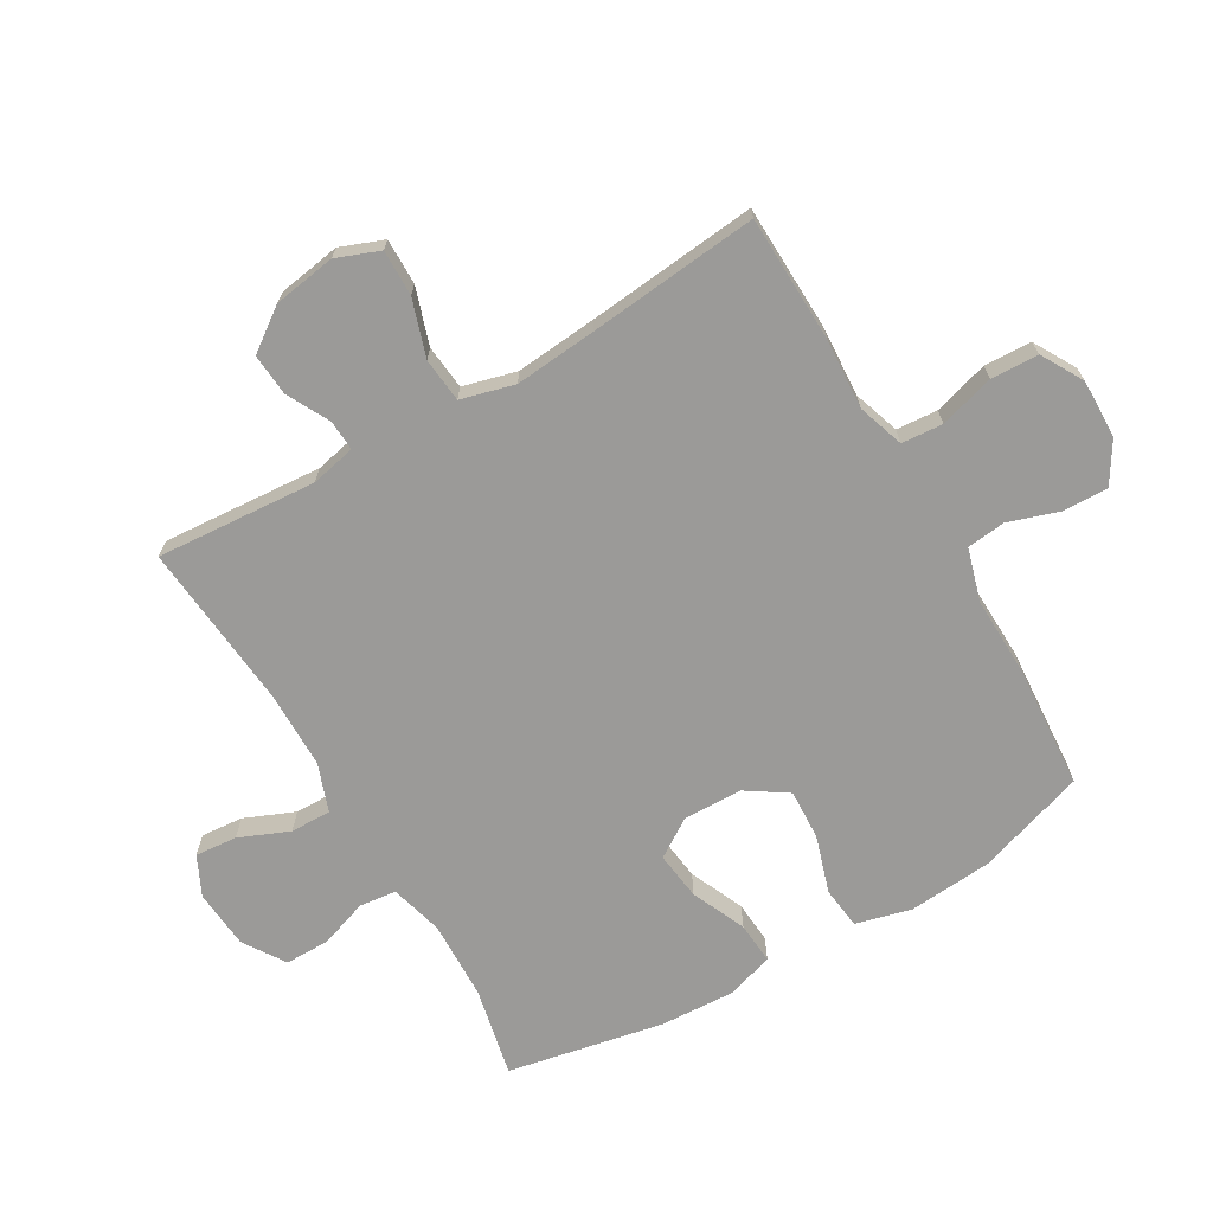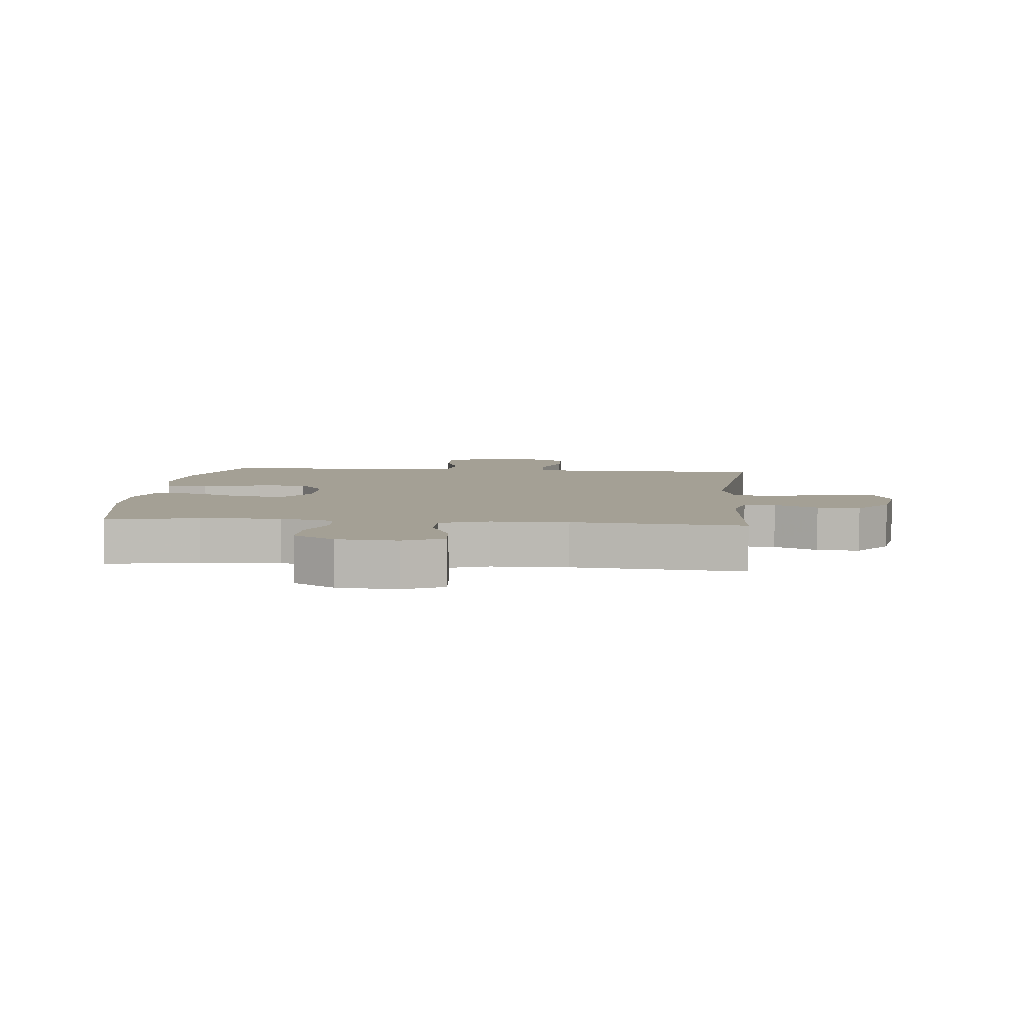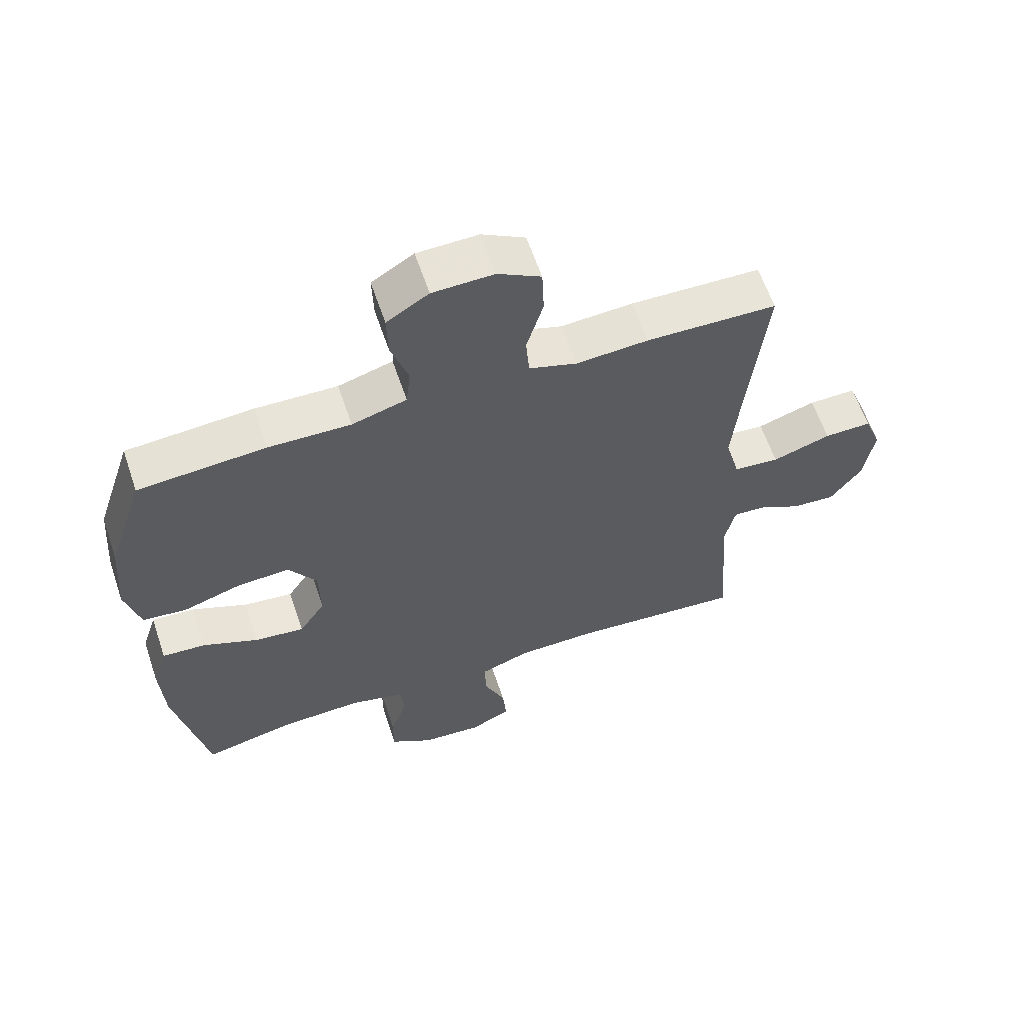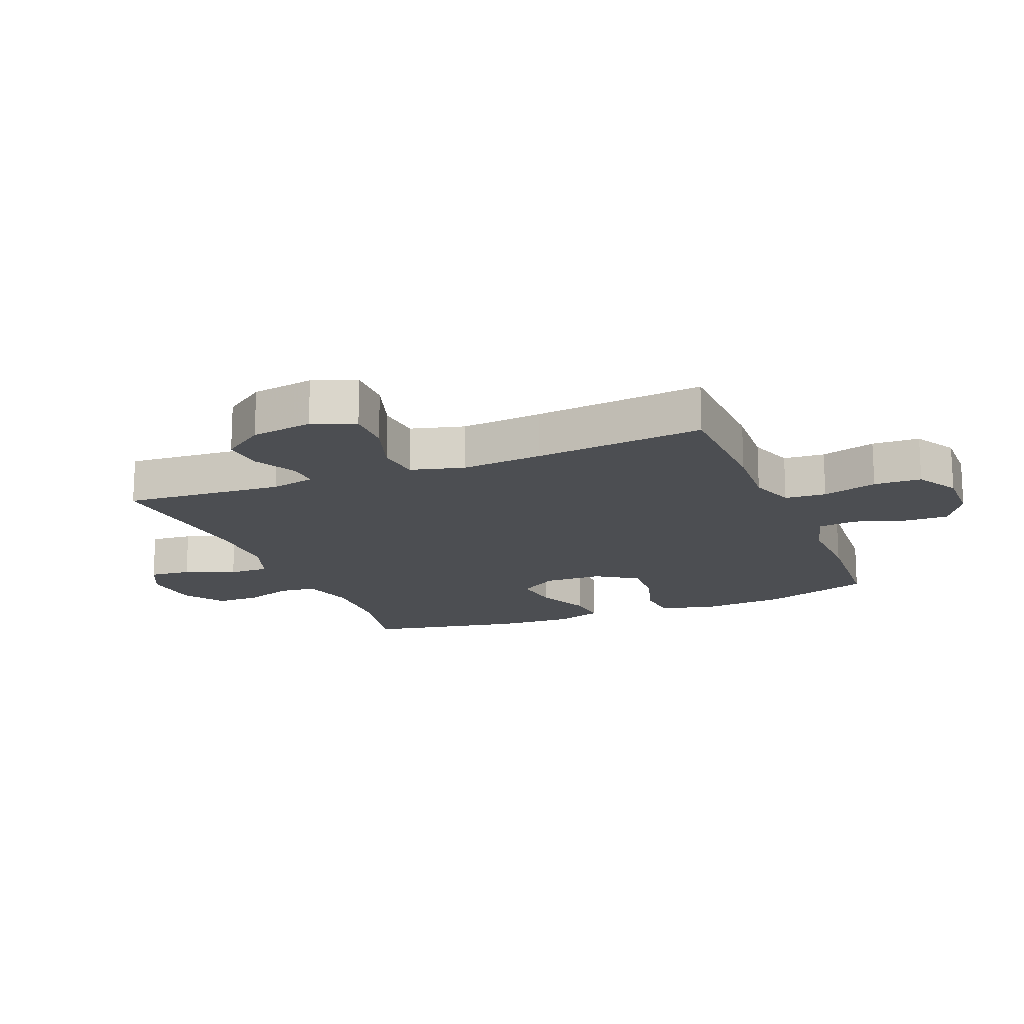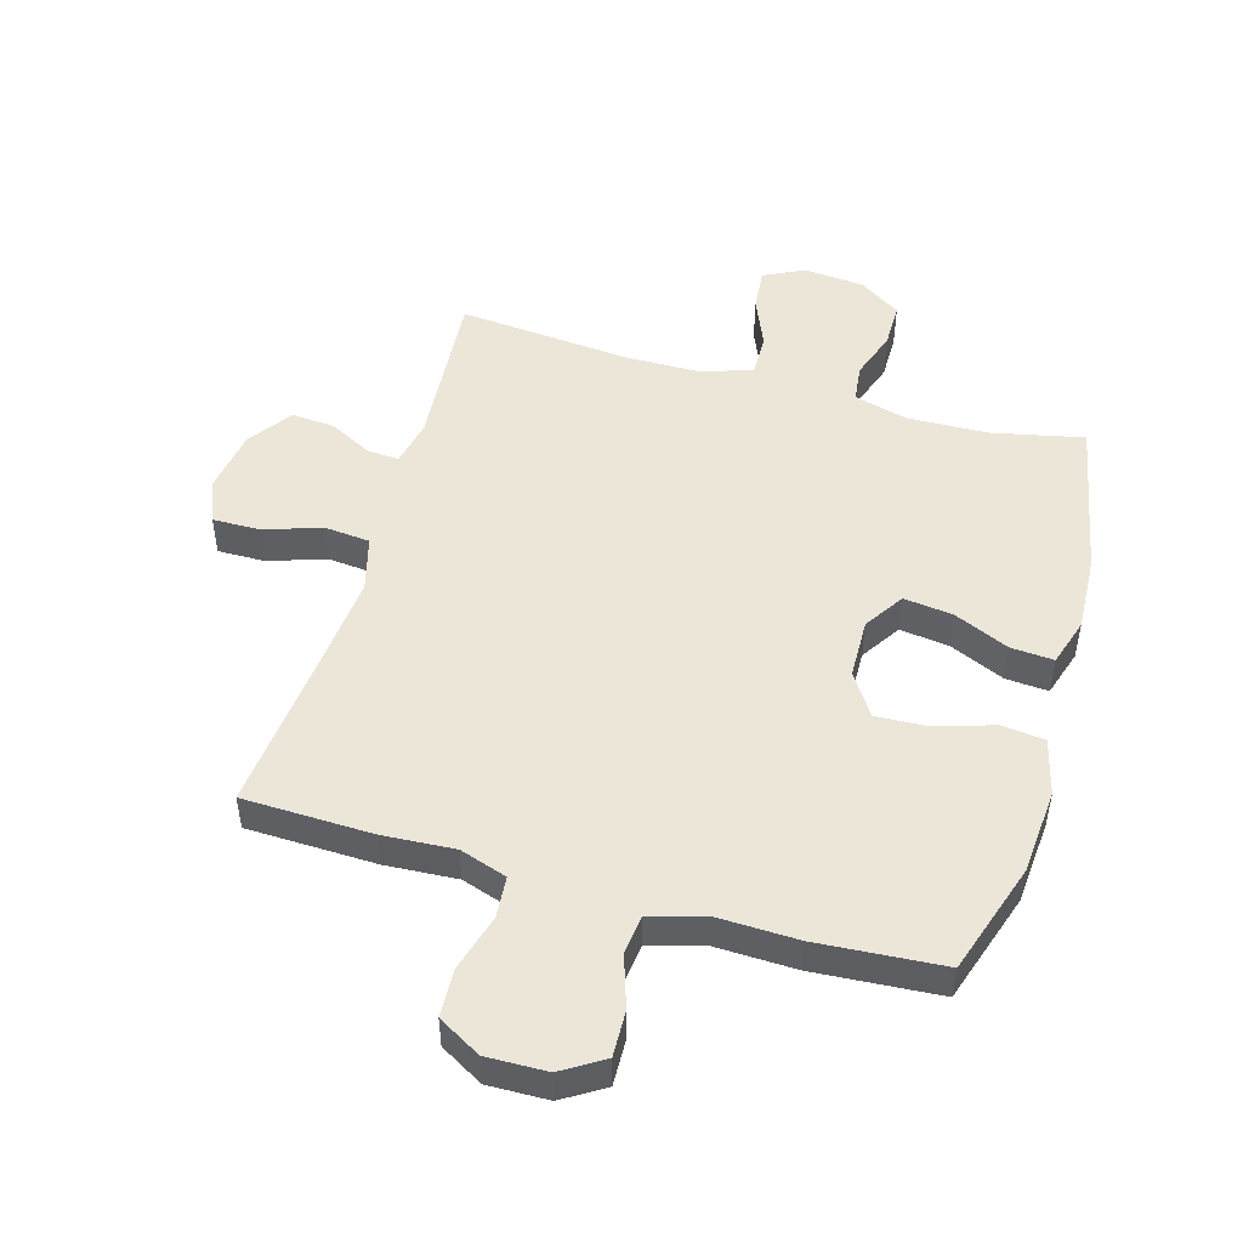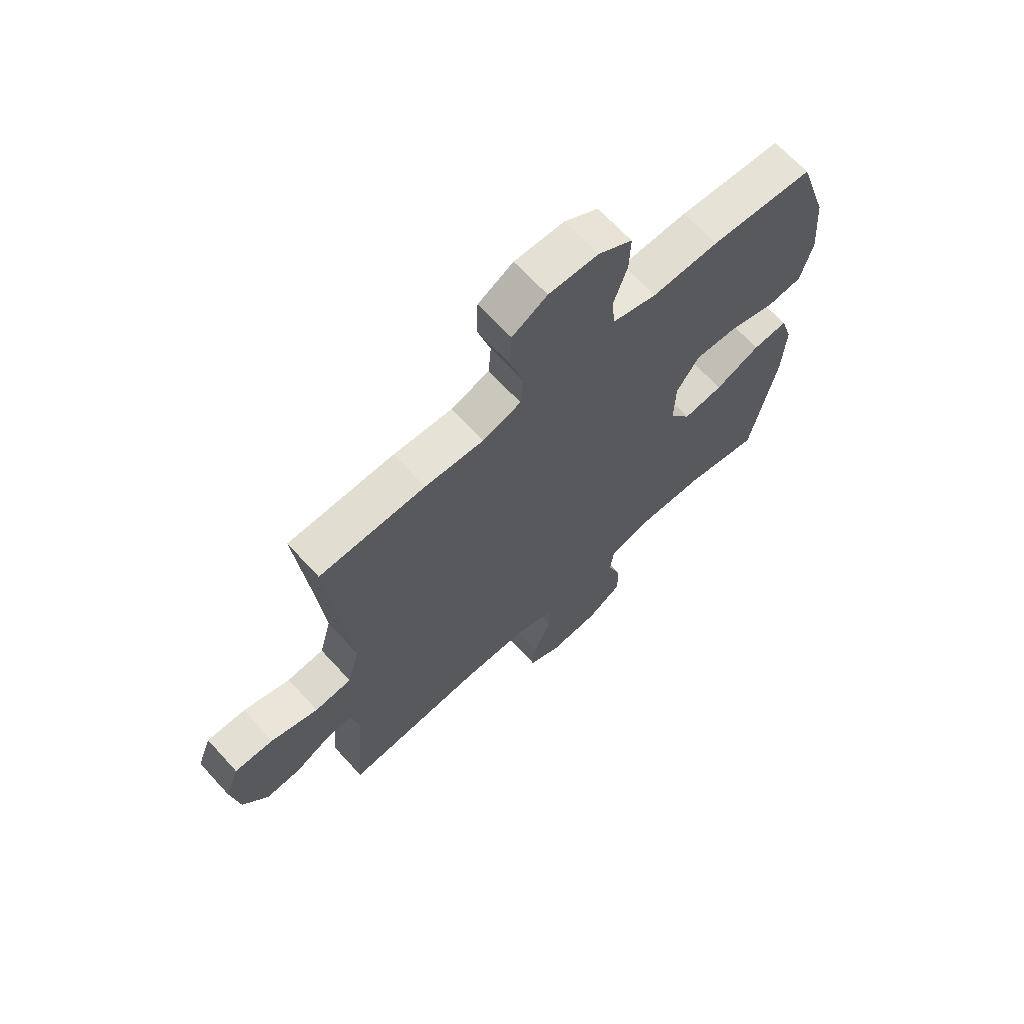
<metadata>
{"format":"obj","ext":"obj","renderer":"f3d","projection":"perspective","resolution":1024,"background":"white","views":[{"elev":-69.4,"azim":-59.8,"up":"+Y"},{"elev":5.7,"azim":-174.6,"up":"+Y"},{"elev":61.6,"azim":161.3,"up":"+Z"},{"elev":-16.5,"azim":-68.0,"up":"+Y"},{"elev":49.5,"azim":16.0,"up":"+Y"},{"elev":67.1,"azim":-42.5,"up":"+Z"}]}
</metadata>
<code>
v -0.5 0.07 -0.5
v -0.481 0.07 -0.24
v -0.497 0.07 -0.167
v -0.547 0.07 -0.17
v -0.616 0.07 -0.206
v -0.684 0.07 -0.211
v -0.733 0.07 -0.143
v -0.749 0.07 -0.042
v -0.722 0.07 0.028
v -0.647 0.07 0.027
v -0.555 0.07 -0.003
v -0.483 0.07 0.004
v -0.46 0.07 0.091
v -0.472 0.07 0.224
v -0.5 0.07 0.5
v -0.294 0.07 0.506
v -0.18 0.07 0.499
v -0.105 0.07 0.524
v -0.1 0.07 0.591
v -0.126 0.07 0.68
v -0.123 0.07 0.757
v -0.055 0.07 0.796
v 0.041 0.07 0.794
v 0.107 0.07 0.753
v 0.105 0.07 0.68
v 0.078 0.07 0.598
v 0.085 0.07 0.535
v 0.171 0.07 0.51
v 0.3 0.07 0.514
v 0.5 0.07 0.5
v 0.558 0.07 0.323
v 0.569 0.07 0.187
v 0.546 0.07 0.097
v 0.477 0.07 0.089
v 0.385 0.07 0.118
v 0.303 0.07 0.122
v 0.259 0.07 0.055
v 0.257 0.07 -0.04
v 0.298 0.07 -0.103
v 0.376 0.07 -0.093
v 0.464 0.07 -0.054
v 0.532 0.07 -0.049
v 0.556 0.07 -0.125
v 0.55 0.07 -0.246
v 0.5 0.07 -0.5
v 0.355 0.07 -0.469
v 0.227 0.07 -0.465
v 0.141 0.07 -0.488
v 0.134 0.07 -0.548
v 0.161 0.07 -0.626
v 0.161 0.07 -0.698
v 0.094 0.07 -0.742
v -0.002 0.07 -0.75
v -0.066 0.07 -0.719
v -0.06 0.07 -0.651
v -0.026 0.07 -0.57
v -0.025 0.07 -0.504
v -0.103 0.07 -0.476
v -0.226 0.07 -0.475
v -0.5 0 -0.5
v -0.481 0 -0.24
v -0.497 0 -0.167
v -0.547 0 -0.17
v -0.616 0 -0.206
v -0.684 0 -0.211
v -0.733 0 -0.143
v -0.749 0 -0.042
v -0.722 0 0.028
v -0.647 0 0.027
v -0.555 0 -0.003
v -0.483 0 0.004
v -0.46 0 0.091
v -0.472 0 0.224
v -0.5 0 0.5
v -0.294 0 0.506
v -0.18 0 0.499
v -0.105 0 0.524
v -0.1 0 0.591
v -0.126 0 0.68
v -0.123 0 0.757
v -0.055 0 0.796
v 0.041 0 0.794
v 0.107 0 0.753
v 0.105 0 0.68
v 0.078 0 0.598
v 0.085 0 0.535
v 0.171 0 0.51
v 0.3 0 0.514
v 0.5 0 0.5
v 0.558 0 0.323
v 0.569 0 0.187
v 0.546 0 0.097
v 0.477 0 0.089
v 0.385 0 0.118
v 0.303 0 0.122
v 0.259 0 0.055
v 0.257 0 -0.04
v 0.298 0 -0.103
v 0.376 0 -0.093
v 0.464 0 -0.054
v 0.532 0 -0.049
v 0.556 0 -0.125
v 0.55 0 -0.246
v 0.5 0 -0.5
v 0.355 0 -0.469
v 0.227 0 -0.465
v 0.141 0 -0.488
v 0.134 0 -0.548
v 0.161 0 -0.626
v 0.161 0 -0.698
v 0.094 0 -0.742
v -0.002 0 -0.75
v -0.066 0 -0.719
v -0.06 0 -0.651
v -0.026 0 -0.57
v -0.025 0 -0.504
v -0.103 0 -0.476
v -0.226 0 -0.475
f 54 55 56
f 53 54 56
f 52 53 56
f 51 52 56
f 50 51 56
f 49 50 56
f 48 49 56 57
f 47 48 57 58
f 44 45 46
f 43 44 46
f 42 43 46
f 41 42 46
f 40 41 46
f 39 40 46 47
f 47 58 59
f 39 47 59
f 38 39 59
f 33 34 35
f 32 33 35
f 31 32 35
f 30 31 35
f 29 30 35
f 28 29 35
f 27 28 35 36
f 24 25 26
f 23 24 26
f 22 23 26
f 21 22 26
f 20 21 26
f 19 20 26
f 18 19 26 27
f 27 36 37
f 18 27 37
f 17 18 37
f 37 38 59
f 17 37 59
f 16 17 59
f 15 16 59
f 14 15 59
f 9 10 11
f 8 9 11
f 7 8 11
f 6 7 11
f 5 6 11
f 4 5 11
f 3 4 11 12
f 59 1 2
f 3 12 13
f 2 3 13
f 59 2 13
f 13 14 59
f 115 114 113
f 115 113 112
f 115 112 111
f 115 111 110
f 115 110 109
f 115 109 108
f 116 115 108 107
f 117 116 107 106
f 105 104 103
f 105 103 102
f 105 102 101
f 105 101 100
f 105 100 99
f 106 105 99 98
f 118 117 106
f 118 106 98
f 118 98 97
f 94 93 92
f 94 92 91
f 94 91 90
f 94 90 89
f 94 89 88
f 94 88 87
f 95 94 87 86
f 85 84 83
f 85 83 82
f 85 82 81
f 85 81 80
f 85 80 79
f 85 79 78
f 86 85 78 77
f 96 95 86
f 96 86 77
f 96 77 76
f 118 97 96
f 118 96 76
f 118 76 75
f 118 75 74
f 118 74 73
f 70 69 68
f 70 68 67
f 70 67 66
f 70 66 65
f 70 65 64
f 70 64 63
f 71 70 63 62
f 61 60 118
f 72 71 62
f 72 62 61
f 72 61 118
f 118 73 72
f 1 60 61 2
f 2 61 62 3
f 3 62 63 4
f 4 63 64 5
f 5 64 65 6
f 6 65 66 7
f 7 66 67 8
f 8 67 68 9
f 9 68 69 10
f 10 69 70 11
f 11 70 71 12
f 12 71 72 13
f 13 72 73 14
f 14 73 74 15
f 15 74 75 16
f 16 75 76 17
f 17 76 77 18
f 18 77 78 19
f 19 78 79 20
f 20 79 80 21
f 21 80 81 22
f 22 81 82 23
f 23 82 83 24
f 24 83 84 25
f 25 84 85 26
f 26 85 86 27
f 27 86 87 28
f 28 87 88 29
f 29 88 89 30
f 30 89 90 31
f 31 90 91 32
f 32 91 92 33
f 33 92 93 34
f 34 93 94 35
f 35 94 95 36
f 36 95 96 37
f 37 96 97 38
f 38 97 98 39
f 39 98 99 40
f 40 99 100 41
f 41 100 101 42
f 42 101 102 43
f 43 102 103 44
f 44 103 104 45
f 45 104 105 46
f 46 105 106 47
f 47 106 107 48
f 48 107 108 49
f 49 108 109 50
f 50 109 110 51
f 51 110 111 52
f 52 111 112 53
f 53 112 113 54
f 54 113 114 55
f 55 114 115 56
f 56 115 116 57
f 57 116 117 58
f 58 117 118 59
f 59 118 60 1

</code>
